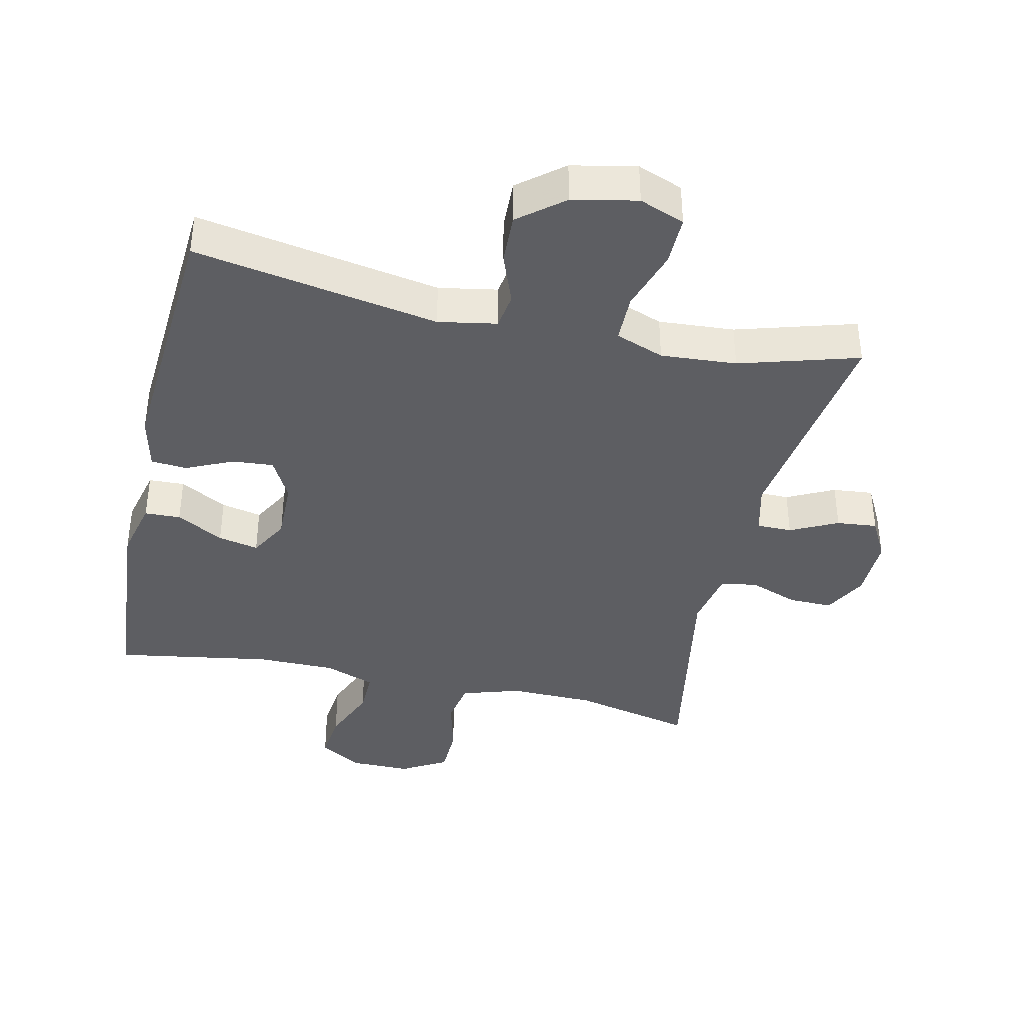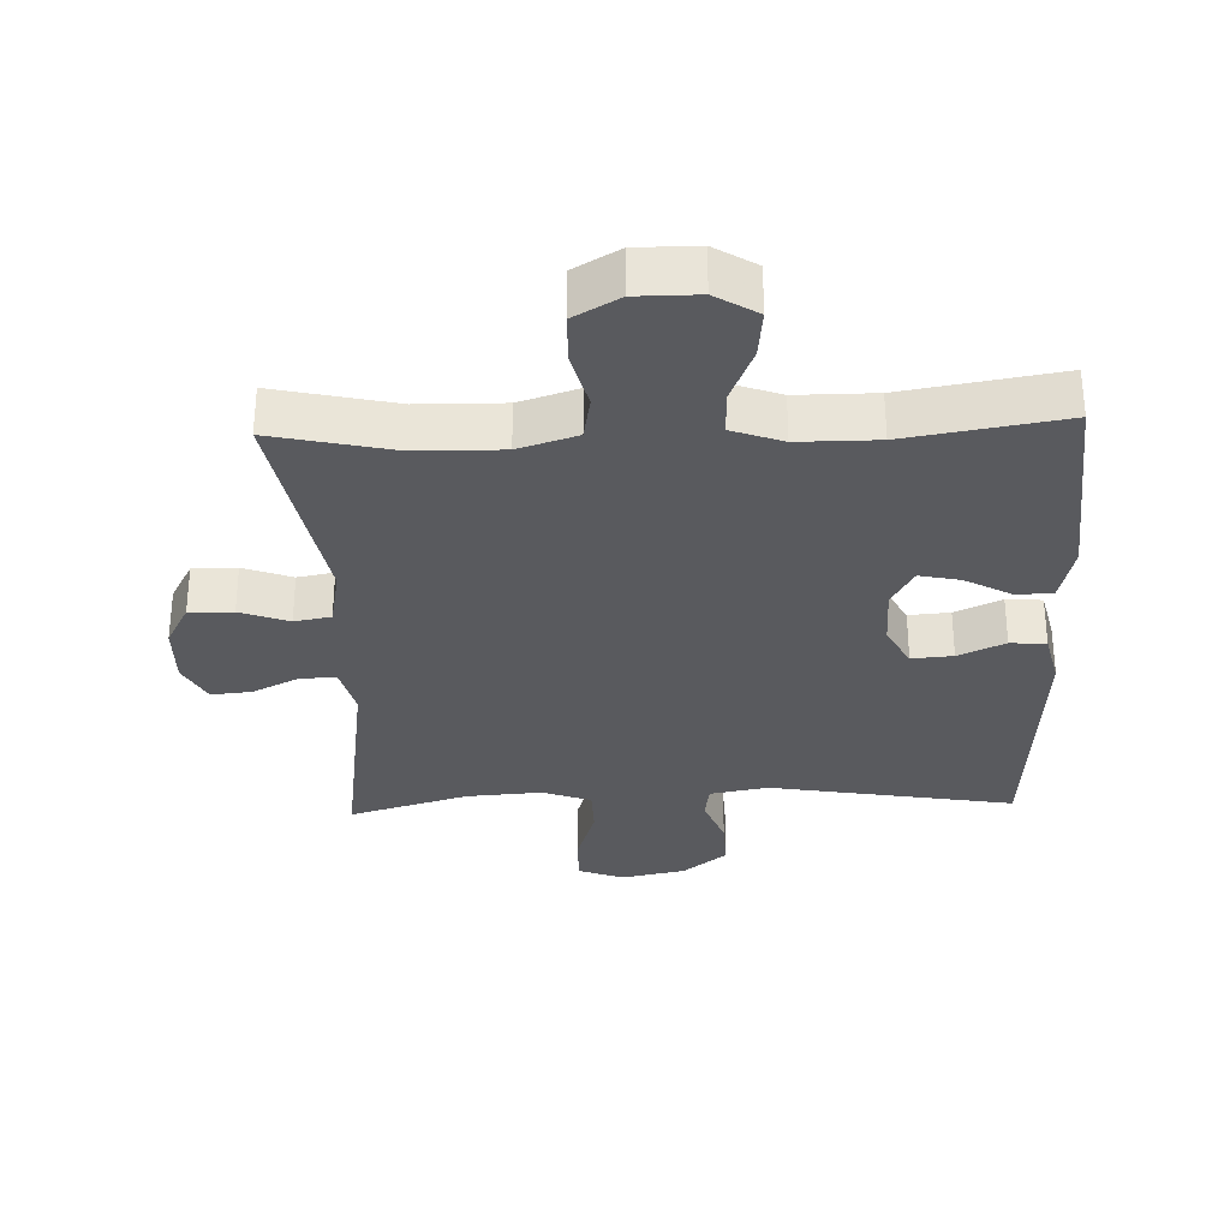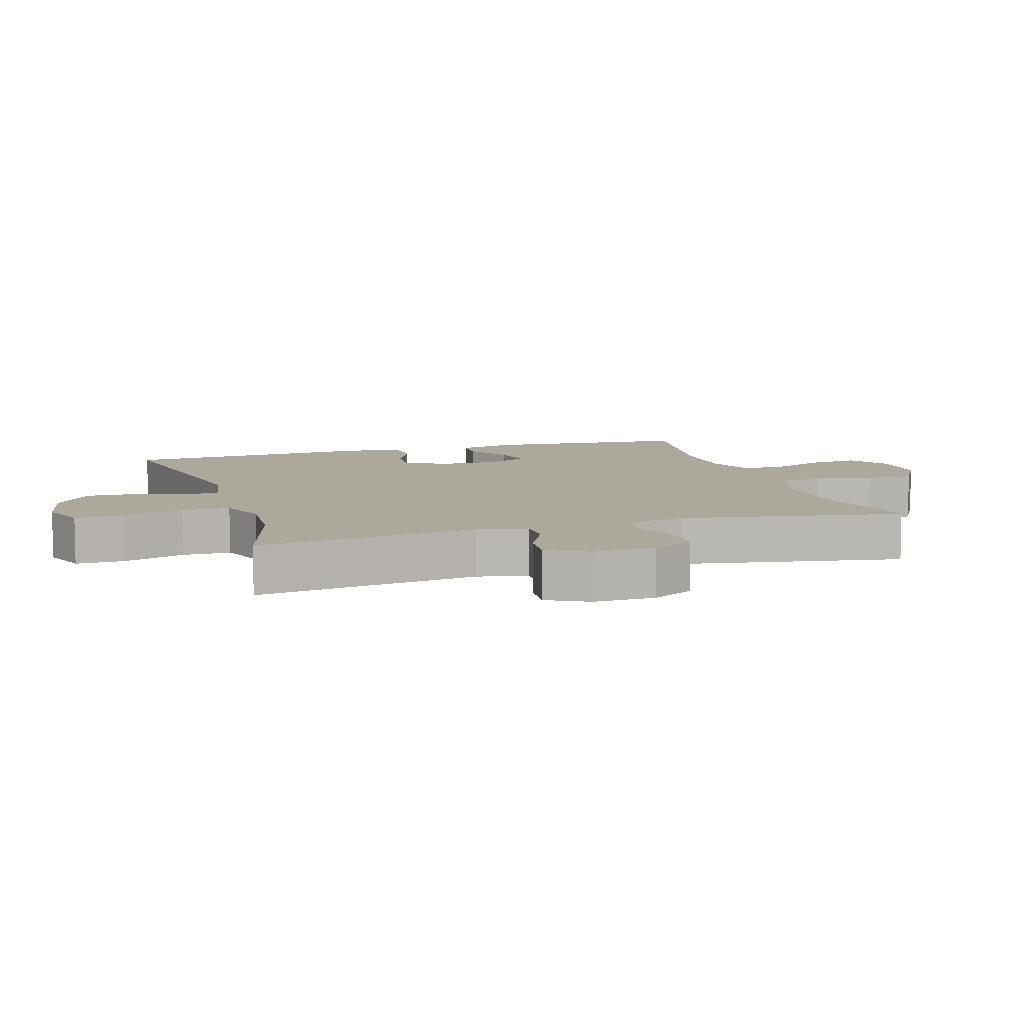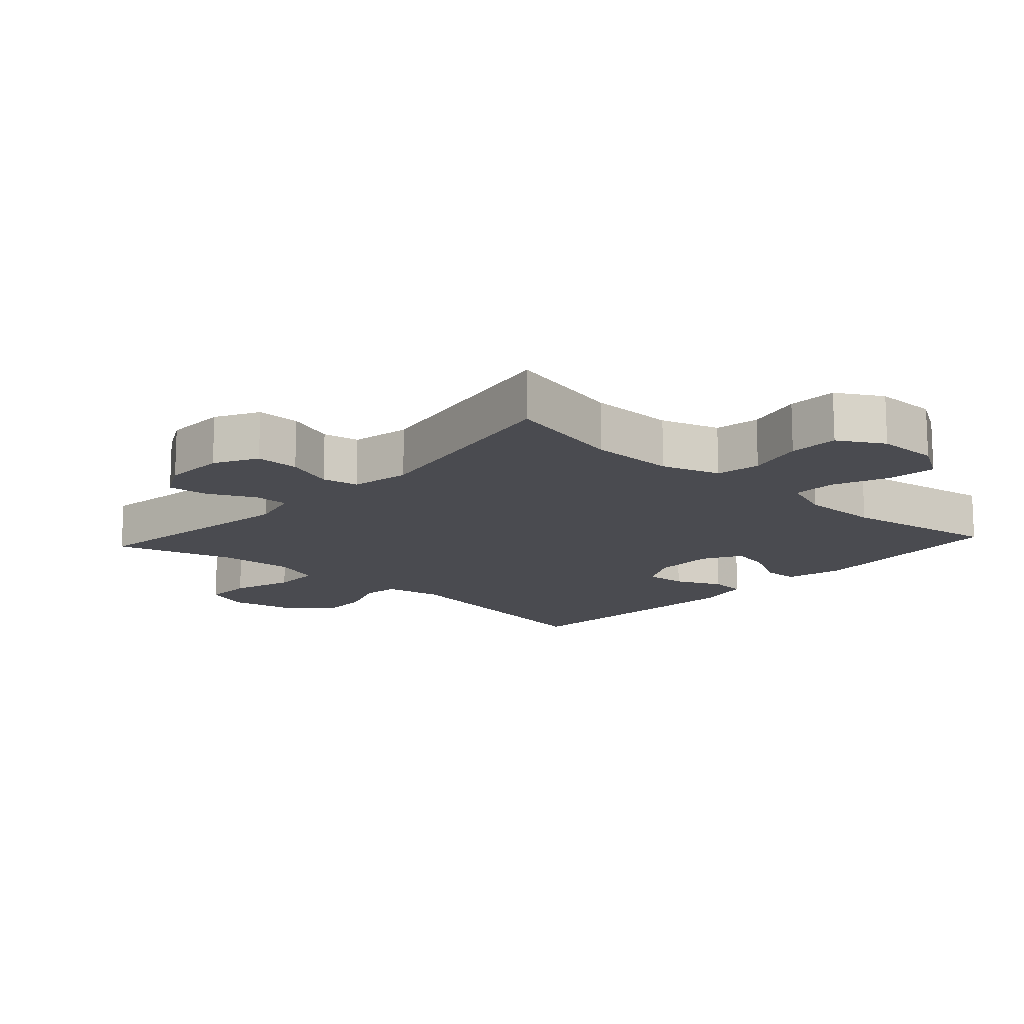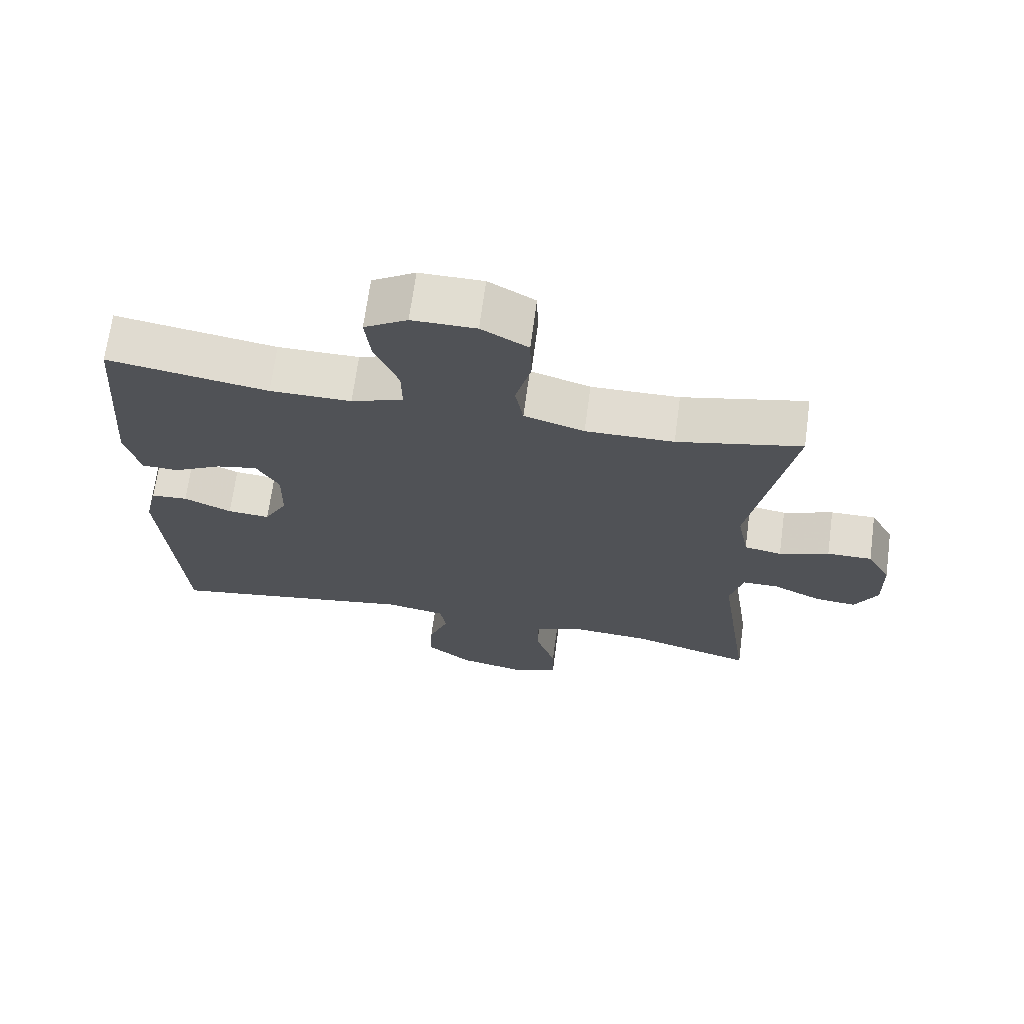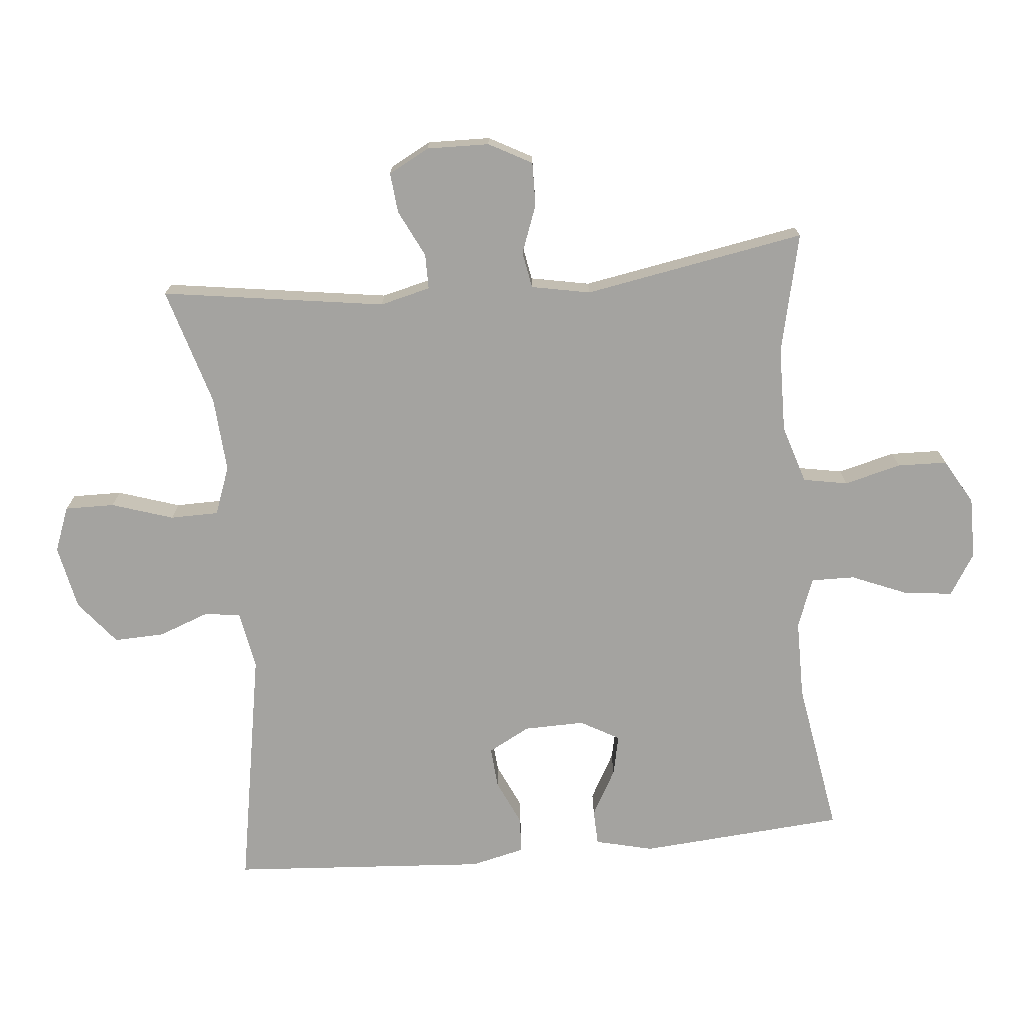
<metadata>
{"format":"obj","ext":"obj","renderer":"f3d","projection":"perspective","resolution":1024,"background":"white","views":[{"elev":-39.3,"azim":167.3,"up":"+Y"},{"elev":-31.4,"azim":2.1,"up":"+Y"},{"elev":8.5,"azim":-107.4,"up":"+Y"},{"elev":-14.4,"azim":-42.3,"up":"+Y"},{"elev":68.9,"azim":-172.3,"up":"+Z"},{"elev":-73.0,"azim":-84.7,"up":"+Y"}]}
</metadata>
<code>
v 0.5 0.07 0.5
v 0.525 0.07 0.189
v 0.504 0.07 0.101
v 0.45 0.07 0.099
v 0.379 0.07 0.138
v 0.318 0.07 0.151
v 0.285 0.07 0.092
v 0.287 0.07 0
v 0.321 0.07 -0.063
v 0.383 0.07 -0.058
v 0.453 0.07 -0.026
v 0.507 0.07 -0.03
v 0.526 0.07 -0.111
v 0.5 0.07 -0.5
v 0.132 0.07 -0.436
v 0.044 0.07 -0.452
v 0.036 0.07 -0.506
v 0.065 0.07 -0.583
v 0.068 0.07 -0.659
v 0.001 0.07 -0.713
v -0.096 0.07 -0.733
v -0.164 0.07 -0.707
v -0.163 0.07 -0.632
v -0.133 0.07 -0.539
v -0.134 0.07 -0.466
v -0.207 0.07 -0.439
v -0.321 0.07 -0.447
v -0.5 0.07 -0.5
v -0.451 0.07 -0.162
v -0.47 0.07 -0.086
v -0.523 0.07 -0.086
v -0.594 0.07 -0.121
v -0.655 0.07 -0.127
v -0.688 0.07 -0.065
v -0.686 0.07 0.029
v -0.651 0.07 0.094
v -0.585 0.07 0.093
v -0.512 0.07 0.066
v -0.457 0.07 0.076
v -0.44 0.07 0.165
v -0.5 0.07 0.5
v -0.319 0.07 0.459
v -0.19 0.07 0.457
v -0.102 0.07 0.485
v -0.09 0.07 0.552
v -0.112 0.07 0.638
v -0.11 0.07 0.713
v -0.042 0.07 0.752
v 0.051 0.07 0.752
v 0.114 0.07 0.713
v 0.106 0.07 0.64
v 0.071 0.07 0.555
v 0.07 0.07 0.489
v 0.146 0.07 0.461
v 0.265 0.07 0.461
v 0.5 0 0.5
v 0.525 0 0.189
v 0.504 0 0.101
v 0.45 0 0.099
v 0.379 0 0.138
v 0.318 0 0.151
v 0.285 0 0.092
v 0.287 0 0
v 0.321 0 -0.063
v 0.383 0 -0.058
v 0.453 0 -0.026
v 0.507 0 -0.03
v 0.526 0 -0.111
v 0.5 0 -0.5
v 0.132 0 -0.436
v 0.044 0 -0.452
v 0.036 0 -0.506
v 0.065 0 -0.583
v 0.068 0 -0.659
v 0.001 0 -0.713
v -0.096 0 -0.733
v -0.164 0 -0.707
v -0.163 0 -0.632
v -0.133 0 -0.539
v -0.134 0 -0.466
v -0.207 0 -0.439
v -0.321 0 -0.447
v -0.5 0 -0.5
v -0.451 0 -0.162
v -0.47 0 -0.086
v -0.523 0 -0.086
v -0.594 0 -0.121
v -0.655 0 -0.127
v -0.688 0 -0.065
v -0.686 0 0.029
v -0.651 0 0.094
v -0.585 0 0.093
v -0.512 0 0.066
v -0.457 0 0.076
v -0.44 0 0.165
v -0.5 0 0.5
v -0.319 0 0.459
v -0.19 0 0.457
v -0.102 0 0.485
v -0.09 0 0.552
v -0.112 0 0.638
v -0.11 0 0.713
v -0.042 0 0.752
v 0.051 0 0.752
v 0.114 0 0.713
v 0.106 0 0.64
v 0.071 0 0.555
v 0.07 0 0.489
v 0.146 0 0.461
v 0.265 0 0.461
f 50 51 52
f 49 50 52
f 48 49 52
f 47 48 52
f 46 47 52
f 45 46 52
f 44 45 52 53
f 43 44 53 54
f 40 41 42
f 39 40 42 43
f 36 37 38
f 35 36 38
f 34 35 38
f 33 34 38
f 32 33 38
f 31 32 38
f 30 31 38 39
f 43 54 55
f 39 43 55
f 30 39 55
f 29 30 55
f 22 23 24
f 21 22 24
f 20 21 24
f 19 20 24
f 18 19 24
f 17 18 24
f 16 17 24 25
f 15 16 25 26
f 13 14 15
f 12 13 15
f 11 12 15
f 10 11 15
f 9 10 15 26
f 3 4 5
f 2 3 5
f 1 2 5
f 55 1 5
f 55 5 6
f 55 6 7
f 29 55 7
f 28 29 7
f 27 28 7
f 8 9 26 27
f 7 8 27
f 107 106 105
f 107 105 104
f 107 104 103
f 107 103 102
f 107 102 101
f 107 101 100
f 108 107 100 99
f 109 108 99 98
f 97 96 95
f 98 97 95 94
f 93 92 91
f 93 91 90
f 93 90 89
f 93 89 88
f 93 88 87
f 93 87 86
f 94 93 86 85
f 110 109 98
f 110 98 94
f 110 94 85
f 110 85 84
f 79 78 77
f 79 77 76
f 79 76 75
f 79 75 74
f 79 74 73
f 79 73 72
f 80 79 72 71
f 81 80 71 70
f 70 69 68
f 70 68 67
f 70 67 66
f 70 66 65
f 81 70 65 64
f 60 59 58
f 60 58 57
f 60 57 56
f 60 56 110
f 61 60 110
f 62 61 110
f 62 110 84
f 62 84 83
f 62 83 82
f 82 81 64 63
f 82 63 62
f 1 56 57 2
f 2 57 58 3
f 3 58 59 4
f 4 59 60 5
f 5 60 61 6
f 6 61 62 7
f 7 62 63 8
f 8 63 64 9
f 9 64 65 10
f 10 65 66 11
f 11 66 67 12
f 12 67 68 13
f 13 68 69 14
f 14 69 70 15
f 15 70 71 16
f 16 71 72 17
f 17 72 73 18
f 18 73 74 19
f 19 74 75 20
f 20 75 76 21
f 21 76 77 22
f 22 77 78 23
f 23 78 79 24
f 24 79 80 25
f 25 80 81 26
f 26 81 82 27
f 27 82 83 28
f 28 83 84 29
f 29 84 85 30
f 30 85 86 31
f 31 86 87 32
f 32 87 88 33
f 33 88 89 34
f 34 89 90 35
f 35 90 91 36
f 36 91 92 37
f 37 92 93 38
f 38 93 94 39
f 39 94 95 40
f 40 95 96 41
f 41 96 97 42
f 42 97 98 43
f 43 98 99 44
f 44 99 100 45
f 45 100 101 46
f 46 101 102 47
f 47 102 103 48
f 48 103 104 49
f 49 104 105 50
f 50 105 106 51
f 51 106 107 52
f 52 107 108 53
f 53 108 109 54
f 54 109 110 55
f 55 110 56 1

</code>
